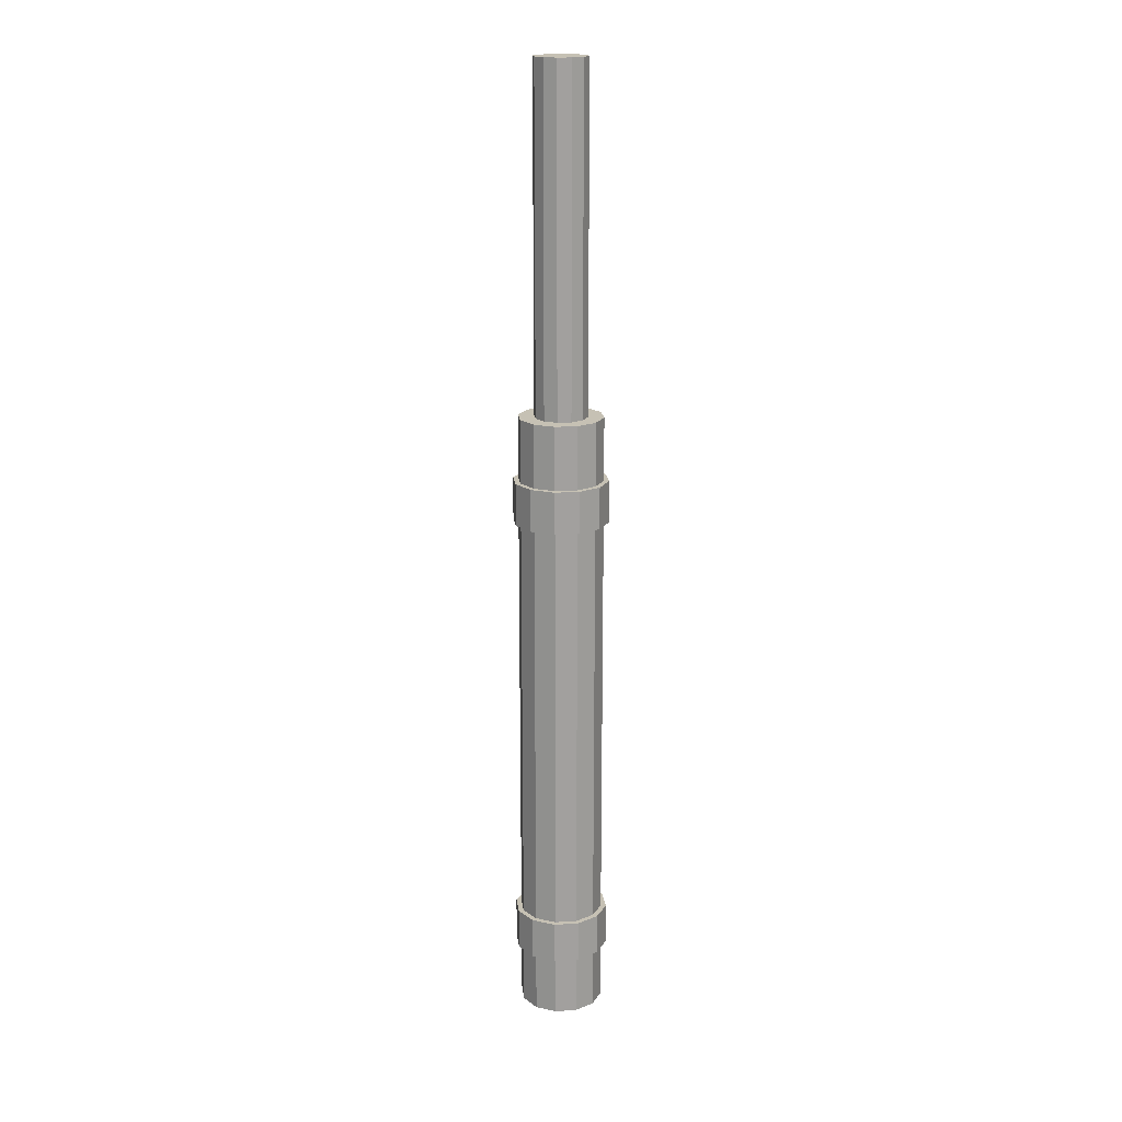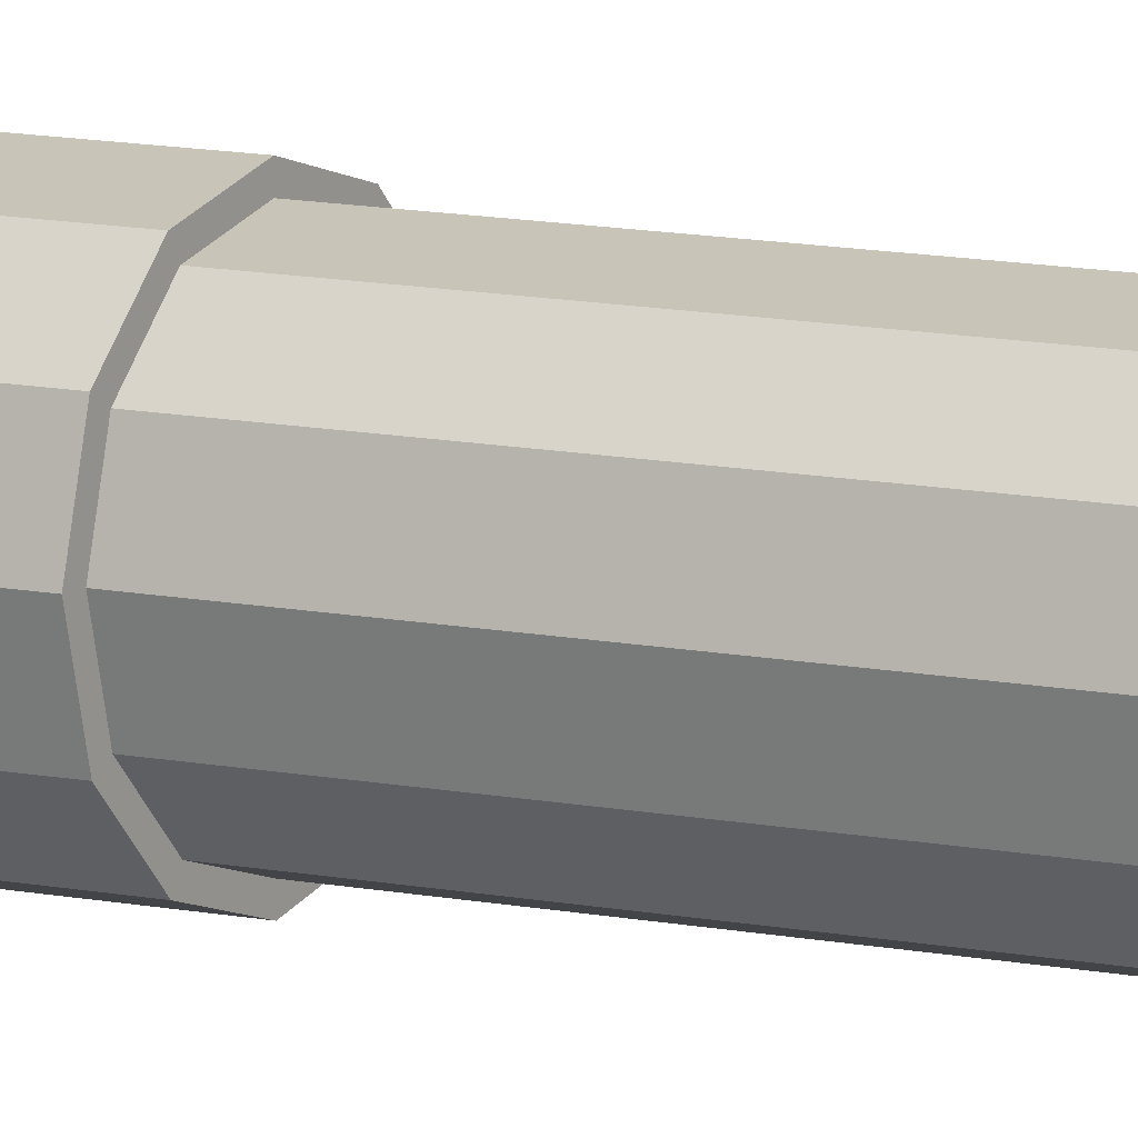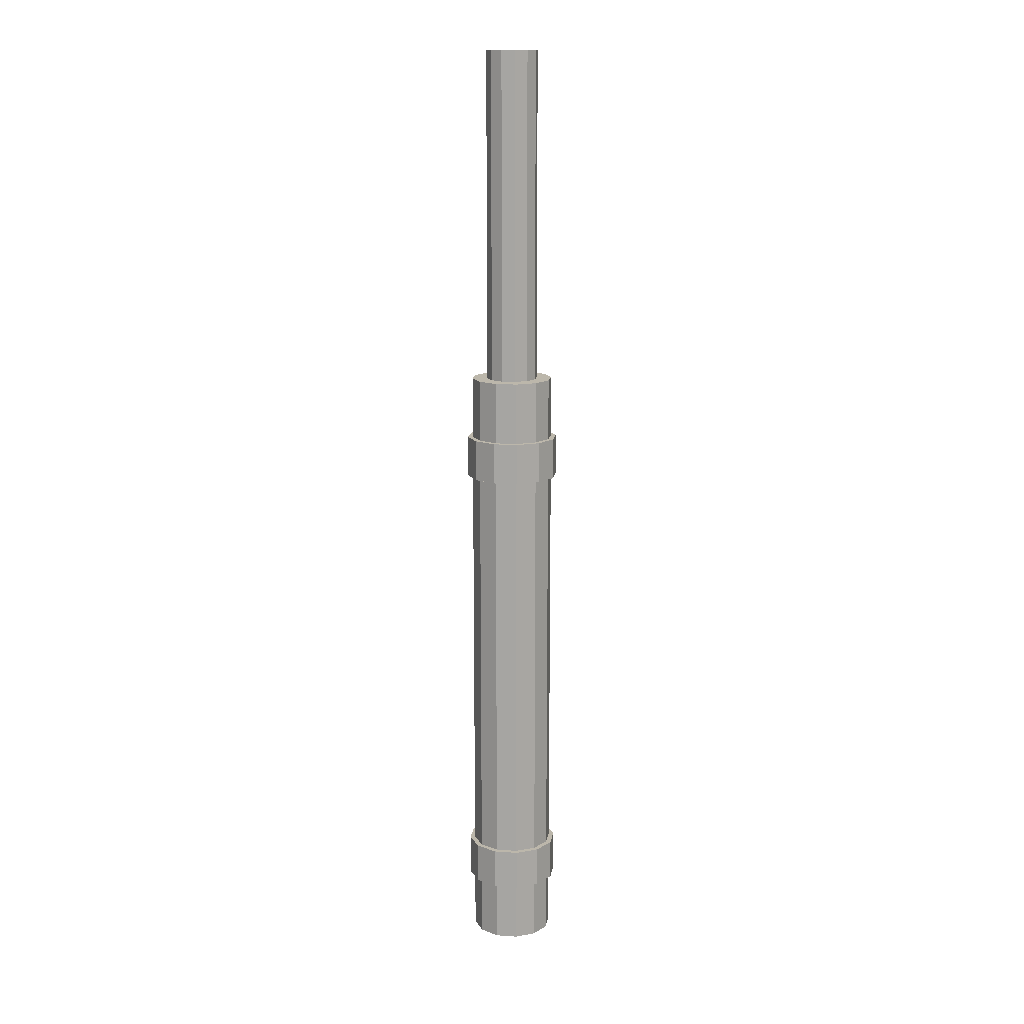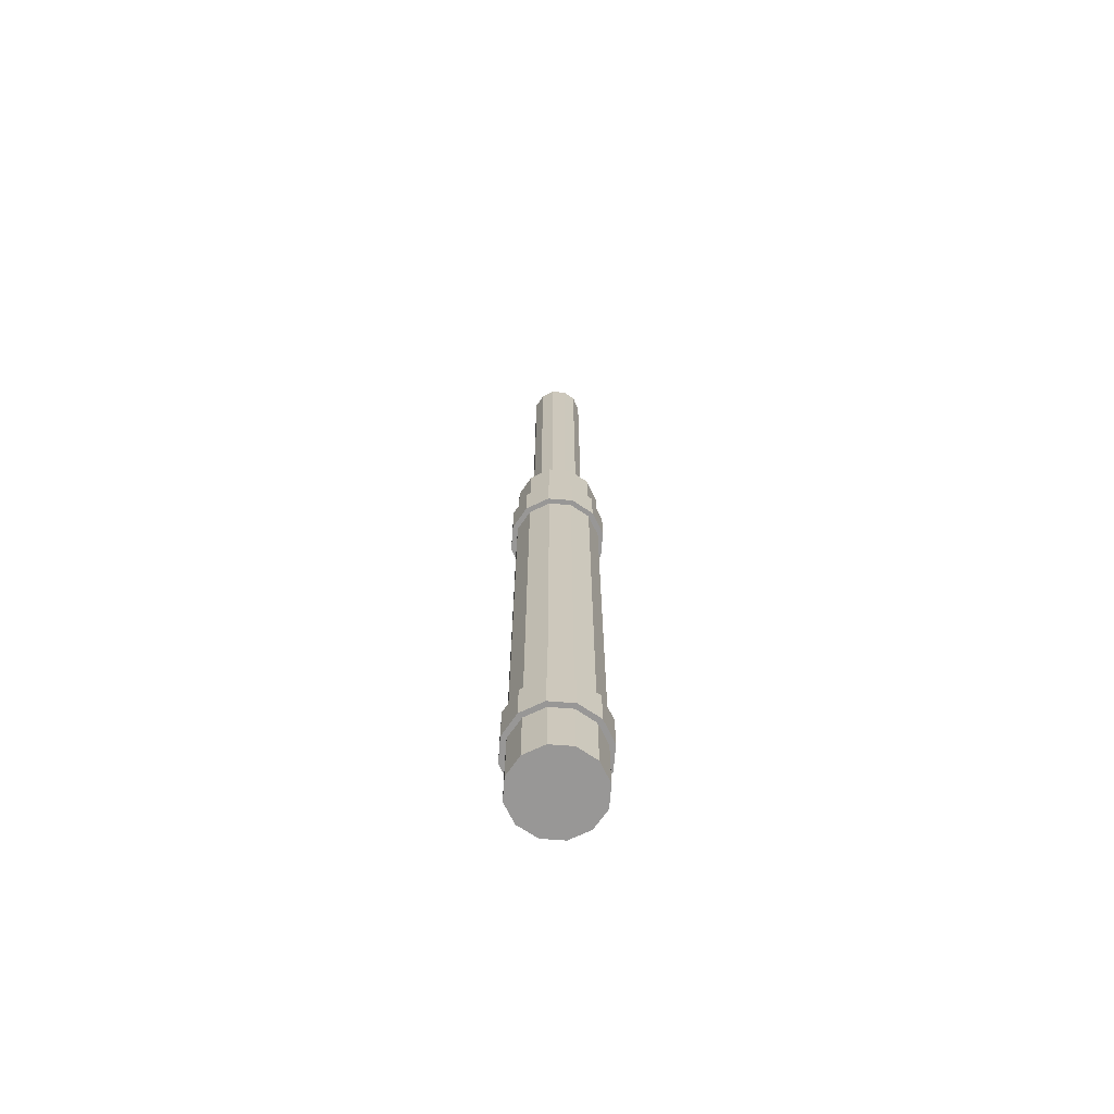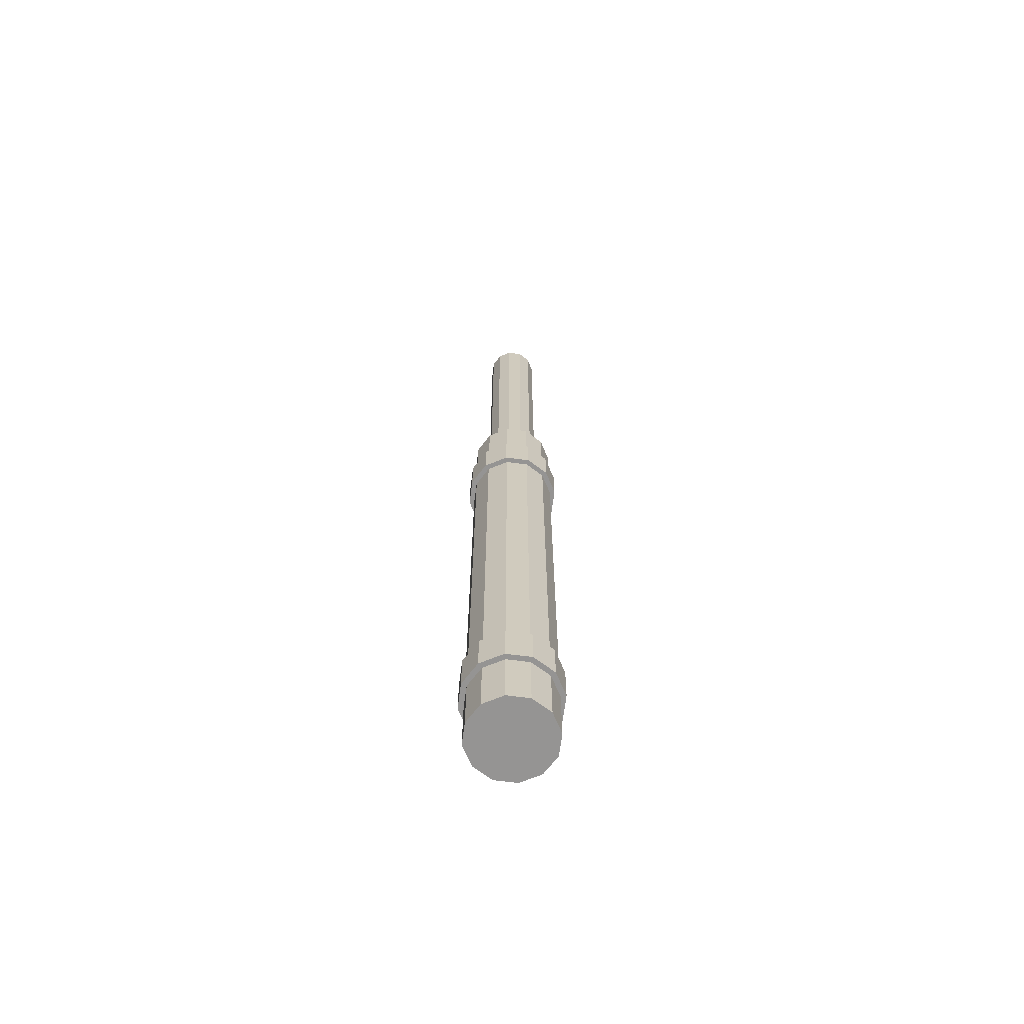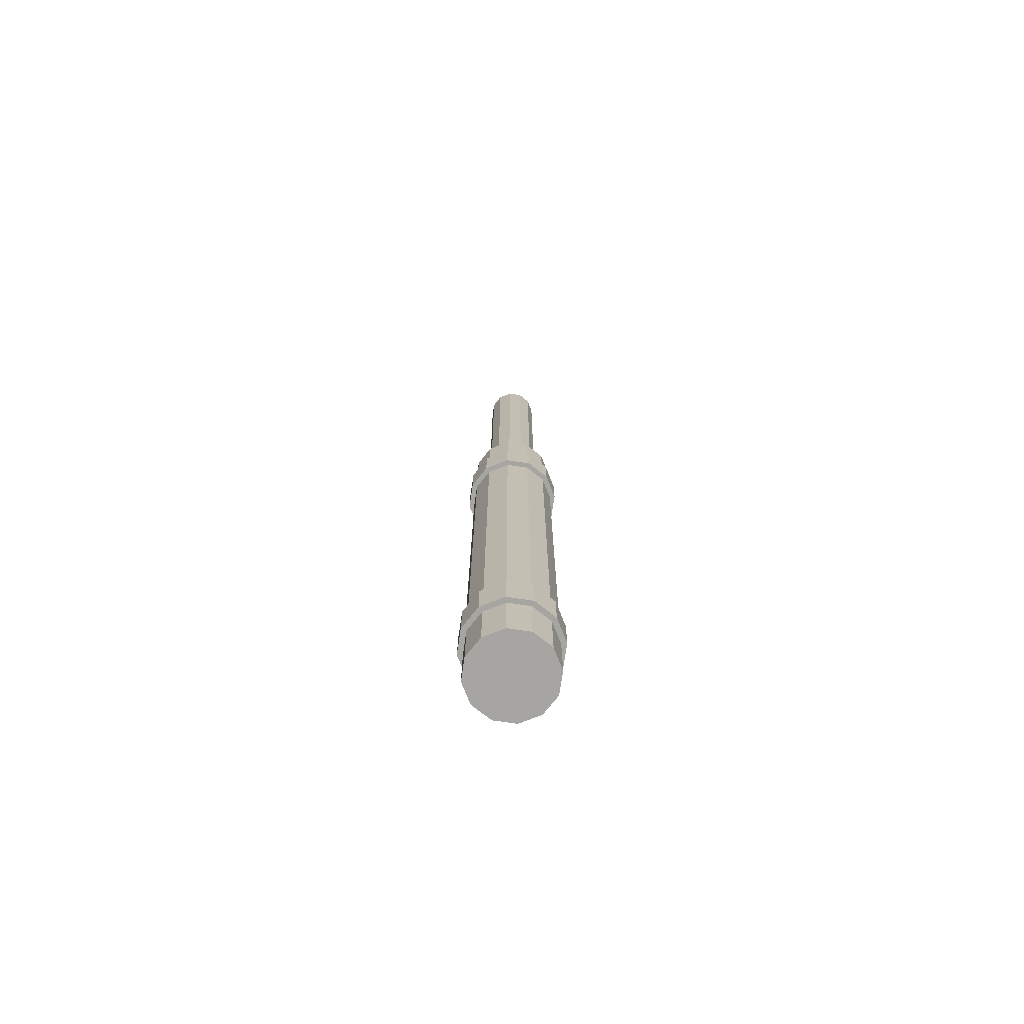
<metadata>
{"format":"obj","ext":"obj","renderer":"f3d","projection":"perspective","resolution":1024,"background":"white","views":[{"elev":18.5,"azim":-52.1,"up":"+Y"},{"elev":9.4,"azim":-58.5,"up":"+Z"},{"elev":14.3,"azim":-6.3,"up":"+Y"},{"elev":-68.3,"azim":10.6,"up":"+Y"},{"elev":-67.1,"azim":-22.4,"up":"+Y"},{"elev":-73.9,"azim":-23.4,"up":"+Y"}]}
</metadata>
<code>
o cylinder
v 0 -0.125 0
v 0 1.75 0
v 0 -0.125 0.125
v 0 1.75 0.125
v 0.0625 -0.125 0.1083
v 0.0625 1.75 0.1083
v 0.1083 -0.125 0.0625
v 0.1083 1.75 0.0625
v 0.125 -0.125 7.654e-18
v 0.125 1.75 7.654e-18
v 0.1083 -0.125 -0.0625
v 0.1083 1.75 -0.0625
v 0.0625 -0.125 -0.1083
v 0.0625 1.75 -0.1083
v 1.531e-17 -0.125 -0.125
v 1.531e-17 1.75 -0.125
v -0.0625 -0.125 -0.1083
v -0.0625 1.75 -0.1083
v -0.1083 -0.125 -0.0625
v -0.1083 1.75 -0.0625
v -0.125 -0.125 -2.296e-17
v -0.125 1.75 -2.296e-17
v -0.1083 -0.125 0.0625
v -0.1083 1.75 0.0625
v -0.0625 -0.125 0.1083
v -0.0625 1.75 0.1083
f 5 3 1
f 3 5 6 4
f 4 6 2
f 7 5 1
f 5 7 8 6
f 6 8 2
f 9 7 1
f 7 9 10 8
f 8 10 2
f 11 9 1
f 9 11 12 10
f 10 12 2
f 13 11 1
f 11 13 14 12
f 12 14 2
f 15 13 1
f 13 15 16 14
f 14 16 2
f 17 15 1
f 15 17 18 16
f 16 18 2
f 19 17 1
f 17 19 20 18
f 18 20 2
f 21 19 1
f 19 21 22 20
f 20 22 2
f 23 21 1
f 21 23 24 22
f 22 24 2
f 25 23 1
f 23 25 26 24
f 24 26 2
f 3 25 1
f 25 3 4 26
f 26 4 2
o cylinder
v 0 1.75 0
v 0 2.75 0
v 0 1.75 0.07812
v 0 2.75 0.07812
v 0.03906 1.75 0.06766
v 0.03906 2.75 0.06766
v 0.06766 1.75 0.03906
v 0.06766 2.75 0.03906
v 0.07812 1.75 4.784e-18
v 0.07812 2.75 4.784e-18
v 0.06766 1.75 -0.03906
v 0.06766 2.75 -0.03906
v 0.03906 1.75 -0.06766
v 0.03906 2.75 -0.06766
v 9.568e-18 1.75 -0.07812
v 9.568e-18 2.75 -0.07812
v -0.03906 1.75 -0.06766
v -0.03906 2.75 -0.06766
v -0.06766 1.75 -0.03906
v -0.06766 2.75 -0.03906
v -0.07812 1.75 -1.435e-17
v -0.07812 2.75 -1.435e-17
v -0.06766 1.75 0.03906
v -0.06766 2.75 0.03906
v -0.03906 1.75 0.06766
v -0.03906 2.75 0.06766
f 31 29 27
f 29 31 32 30
f 30 32 28
f 33 31 27
f 31 33 34 32
f 32 34 28
f 35 33 27
f 33 35 36 34
f 34 36 28
f 37 35 27
f 35 37 38 36
f 36 38 28
f 39 37 27
f 37 39 40 38
f 38 40 28
f 41 39 27
f 39 41 42 40
f 40 42 28
f 43 41 27
f 41 43 44 42
f 42 44 28
f 45 43 27
f 43 45 46 44
f 44 46 28
f 47 45 27
f 45 47 48 46
f 46 48 28
f 49 47 27
f 47 49 50 48
f 48 50 28
f 51 49 27
f 49 51 52 50
f 50 52 28
f 29 51 27
f 51 29 30 52
f 52 30 28
o cylinder
v 0 0.0625 0
v 0 0.1875 0
v 0 0.0625 0.1406
v 0 0.1875 0.1406
v 0.07031 0.0625 0.1218
v 0.07031 0.1875 0.1218
v 0.1218 0.0625 0.07031
v 0.1218 0.1875 0.07031
v 0.1406 0.0625 8.611e-18
v 0.1406 0.1875 8.611e-18
v 0.1218 0.0625 -0.07031
v 0.1218 0.1875 -0.07031
v 0.07031 0.0625 -0.1218
v 0.07031 0.1875 -0.1218
v 1.722e-17 0.0625 -0.1406
v 1.722e-17 0.1875 -0.1406
v -0.07031 0.0625 -0.1218
v -0.07031 0.1875 -0.1218
v -0.1218 0.0625 -0.07031
v -0.1218 0.1875 -0.07031
v -0.1406 0.0625 -2.583e-17
v -0.1406 0.1875 -2.583e-17
v -0.1218 0.0625 0.07031
v -0.1218 0.1875 0.07031
v -0.07031 0.0625 0.1218
v -0.07031 0.1875 0.1218
f 57 55 53
f 55 57 58 56
f 56 58 54
f 59 57 53
f 57 59 60 58
f 58 60 54
f 61 59 53
f 59 61 62 60
f 60 62 54
f 63 61 53
f 61 63 64 62
f 62 64 54
f 65 63 53
f 63 65 66 64
f 64 66 54
f 67 65 53
f 65 67 68 66
f 66 68 54
f 69 67 53
f 67 69 70 68
f 68 70 54
f 71 69 53
f 69 71 72 70
f 70 72 54
f 73 71 53
f 71 73 74 72
f 72 74 54
f 75 73 53
f 73 75 76 74
f 74 76 54
f 77 75 53
f 75 77 78 76
f 76 78 54
f 55 77 53
f 77 55 56 78
f 78 56 54
o cylinder
v 0 1.438 0
v 0 1.562 0
v 0 1.438 0.1406
v 0 1.562 0.1406
v 0.07031 1.438 0.1218
v 0.07031 1.562 0.1218
v 0.1218 1.438 0.07031
v 0.1218 1.562 0.07031
v 0.1406 1.438 8.611e-18
v 0.1406 1.562 8.611e-18
v 0.1218 1.438 -0.07031
v 0.1218 1.562 -0.07031
v 0.07031 1.438 -0.1218
v 0.07031 1.562 -0.1218
v 1.722e-17 1.438 -0.1406
v 1.722e-17 1.562 -0.1406
v -0.07031 1.438 -0.1218
v -0.07031 1.562 -0.1218
v -0.1218 1.438 -0.07031
v -0.1218 1.562 -0.07031
v -0.1406 1.438 -2.583e-17
v -0.1406 1.562 -2.583e-17
v -0.1218 1.438 0.07031
v -0.1218 1.562 0.07031
v -0.07031 1.438 0.1218
v -0.07031 1.562 0.1218
f 83 81 79
f 81 83 84 82
f 82 84 80
f 85 83 79
f 83 85 86 84
f 84 86 80
f 87 85 79
f 85 87 88 86
f 86 88 80
f 89 87 79
f 87 89 90 88
f 88 90 80
f 91 89 79
f 89 91 92 90
f 90 92 80
f 93 91 79
f 91 93 94 92
f 92 94 80
f 95 93 79
f 93 95 96 94
f 94 96 80
f 97 95 79
f 95 97 98 96
f 96 98 80
f 99 97 79
f 97 99 100 98
f 98 100 80
f 101 99 79
f 99 101 102 100
f 100 102 80
f 103 101 79
f 101 103 104 102
f 102 104 80
f 81 103 79
f 103 81 82 104
f 104 82 80

</code>
